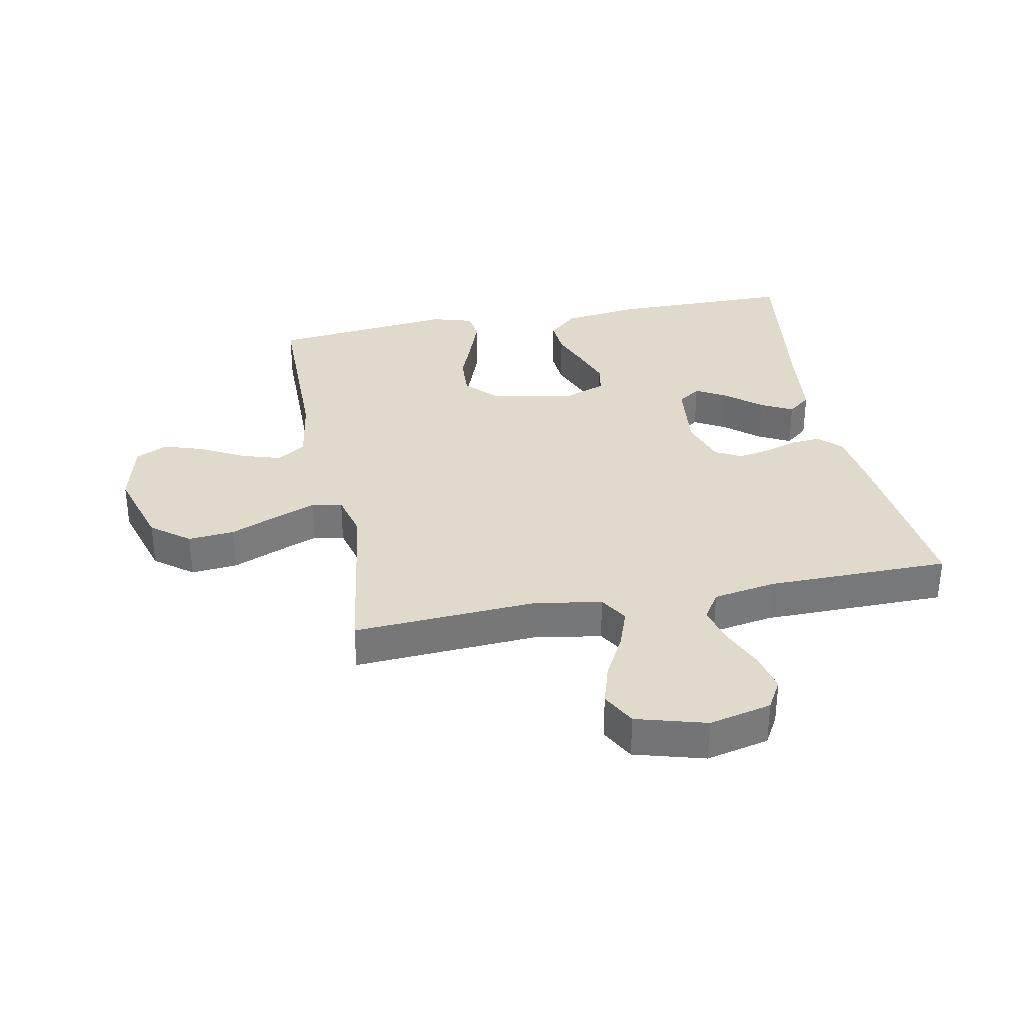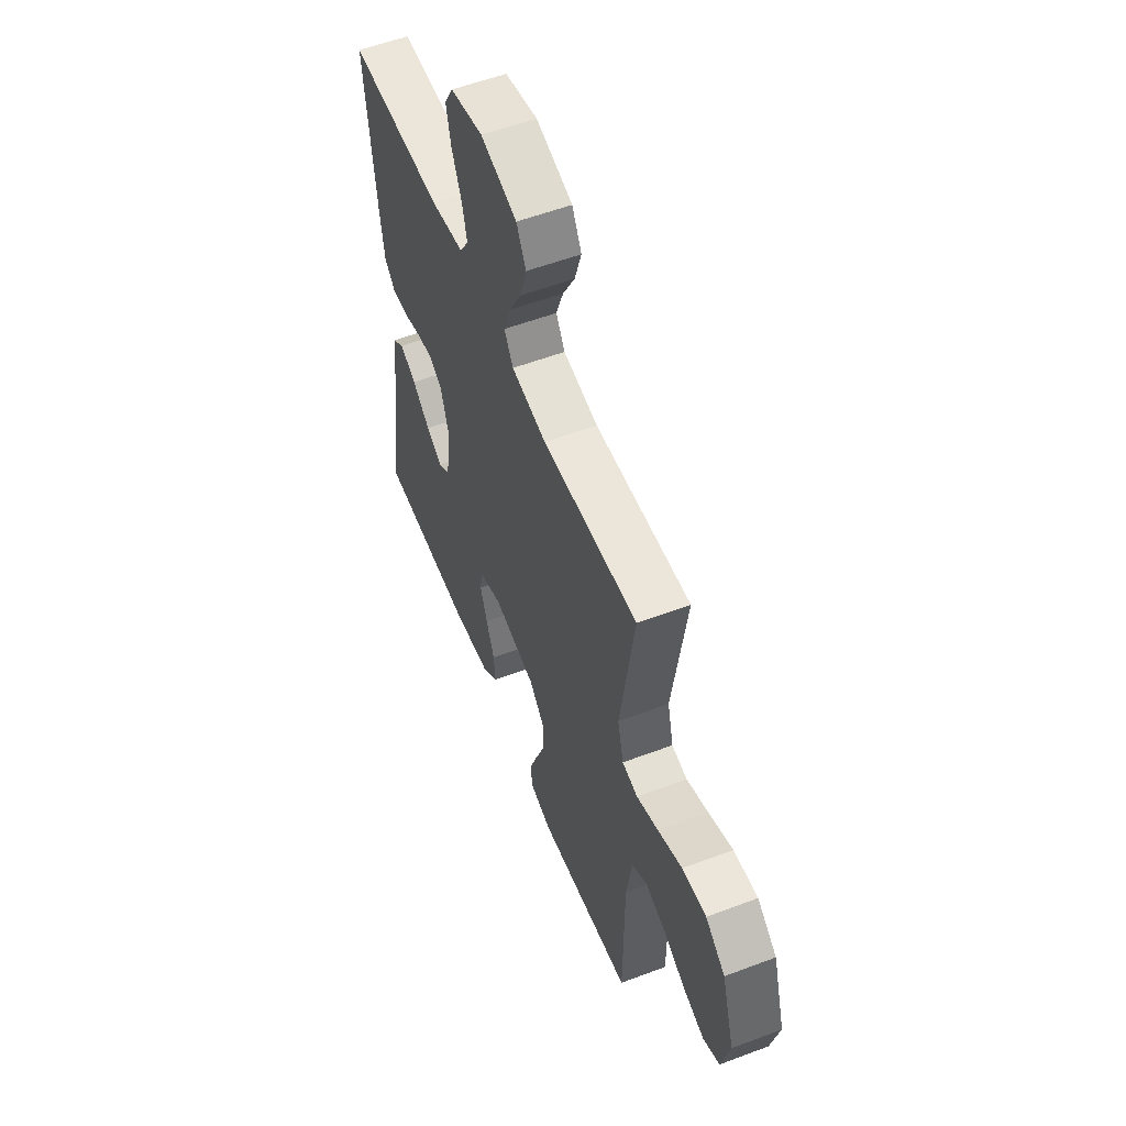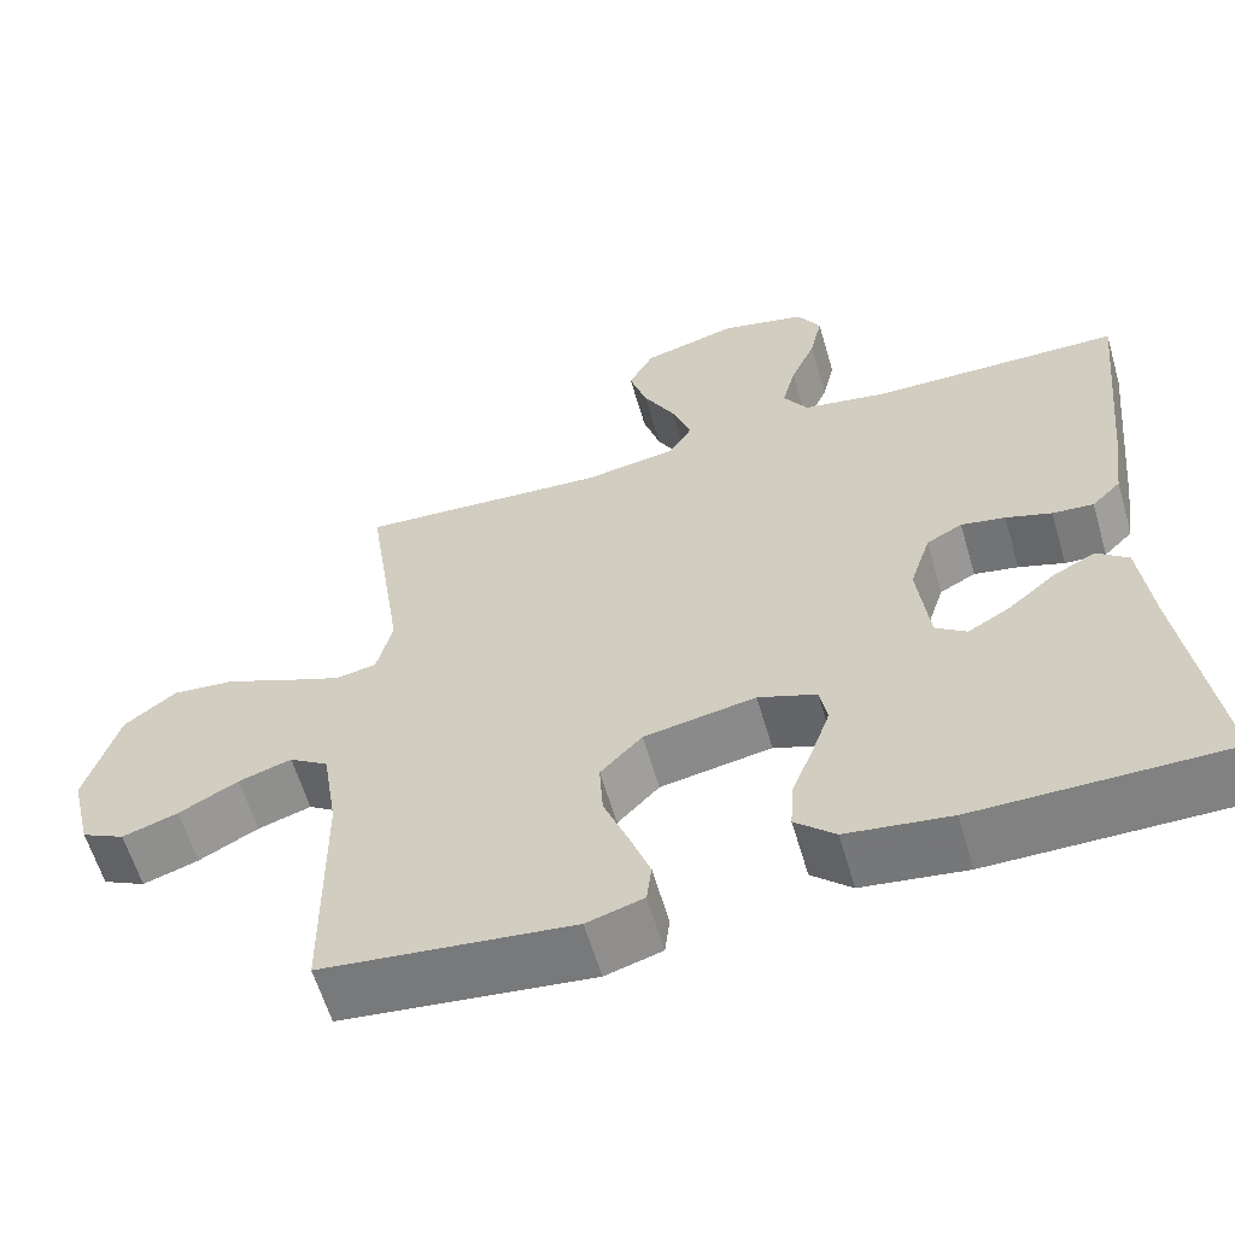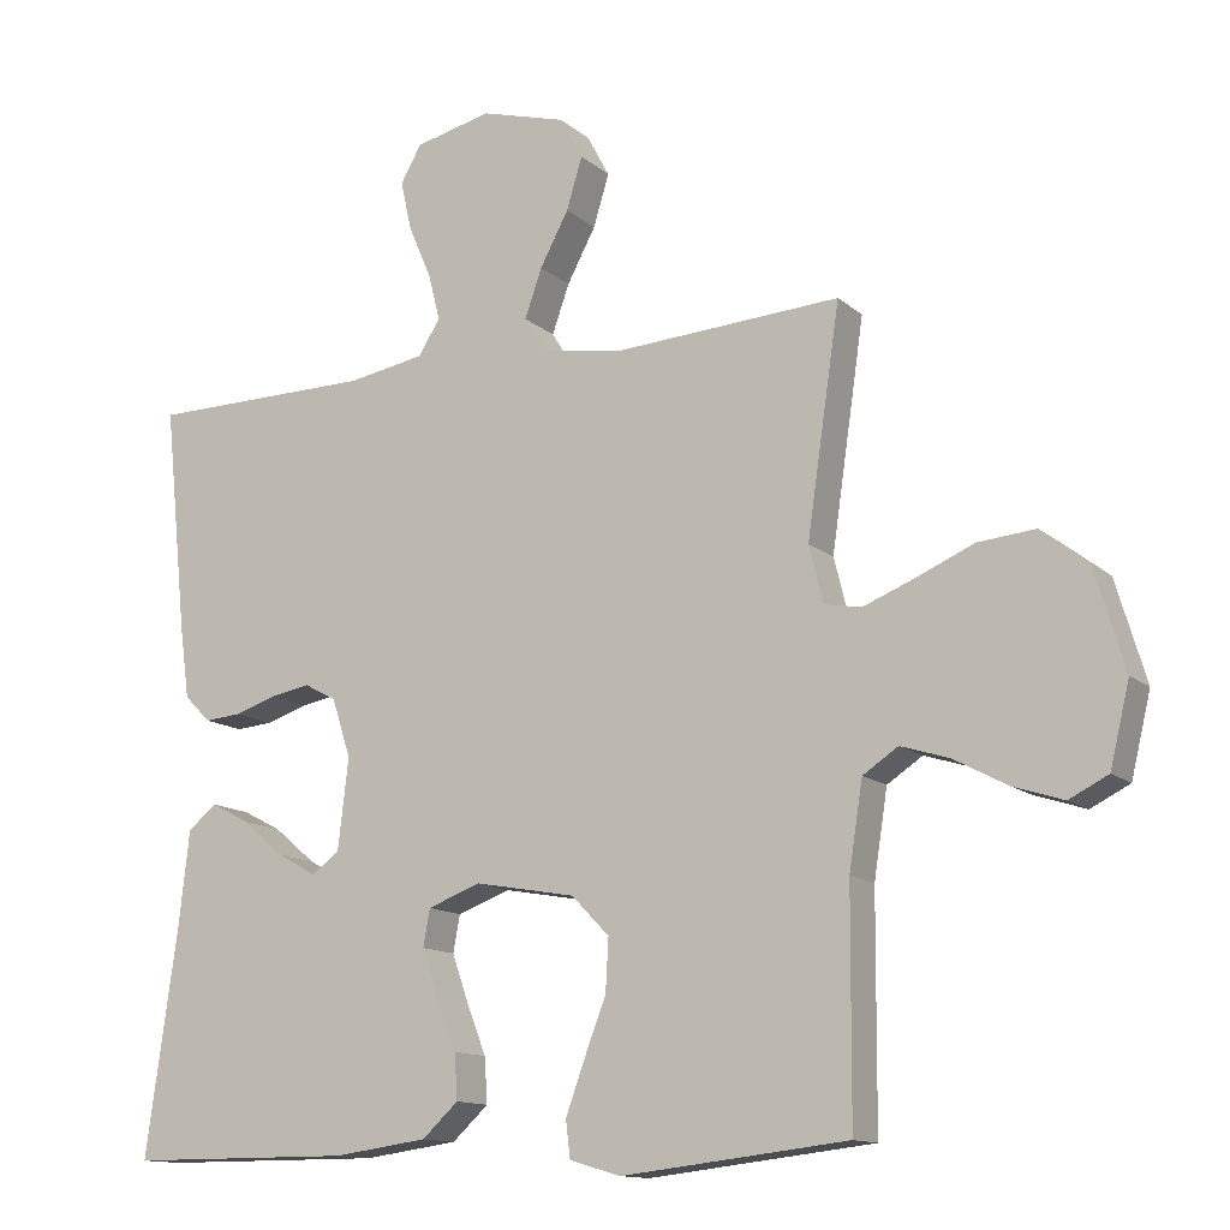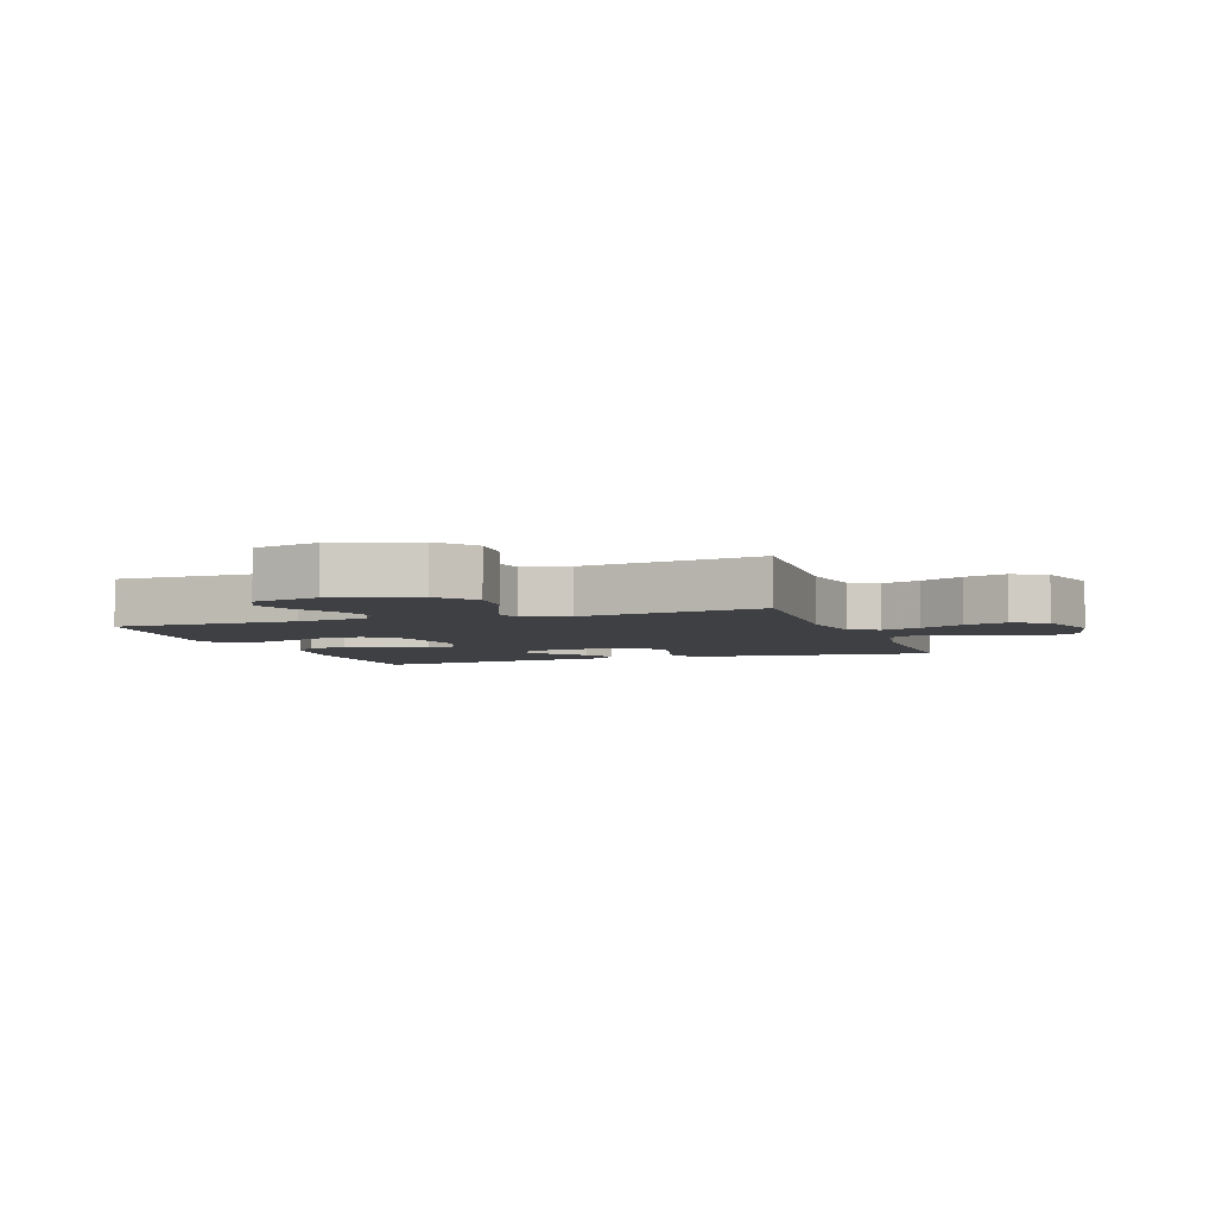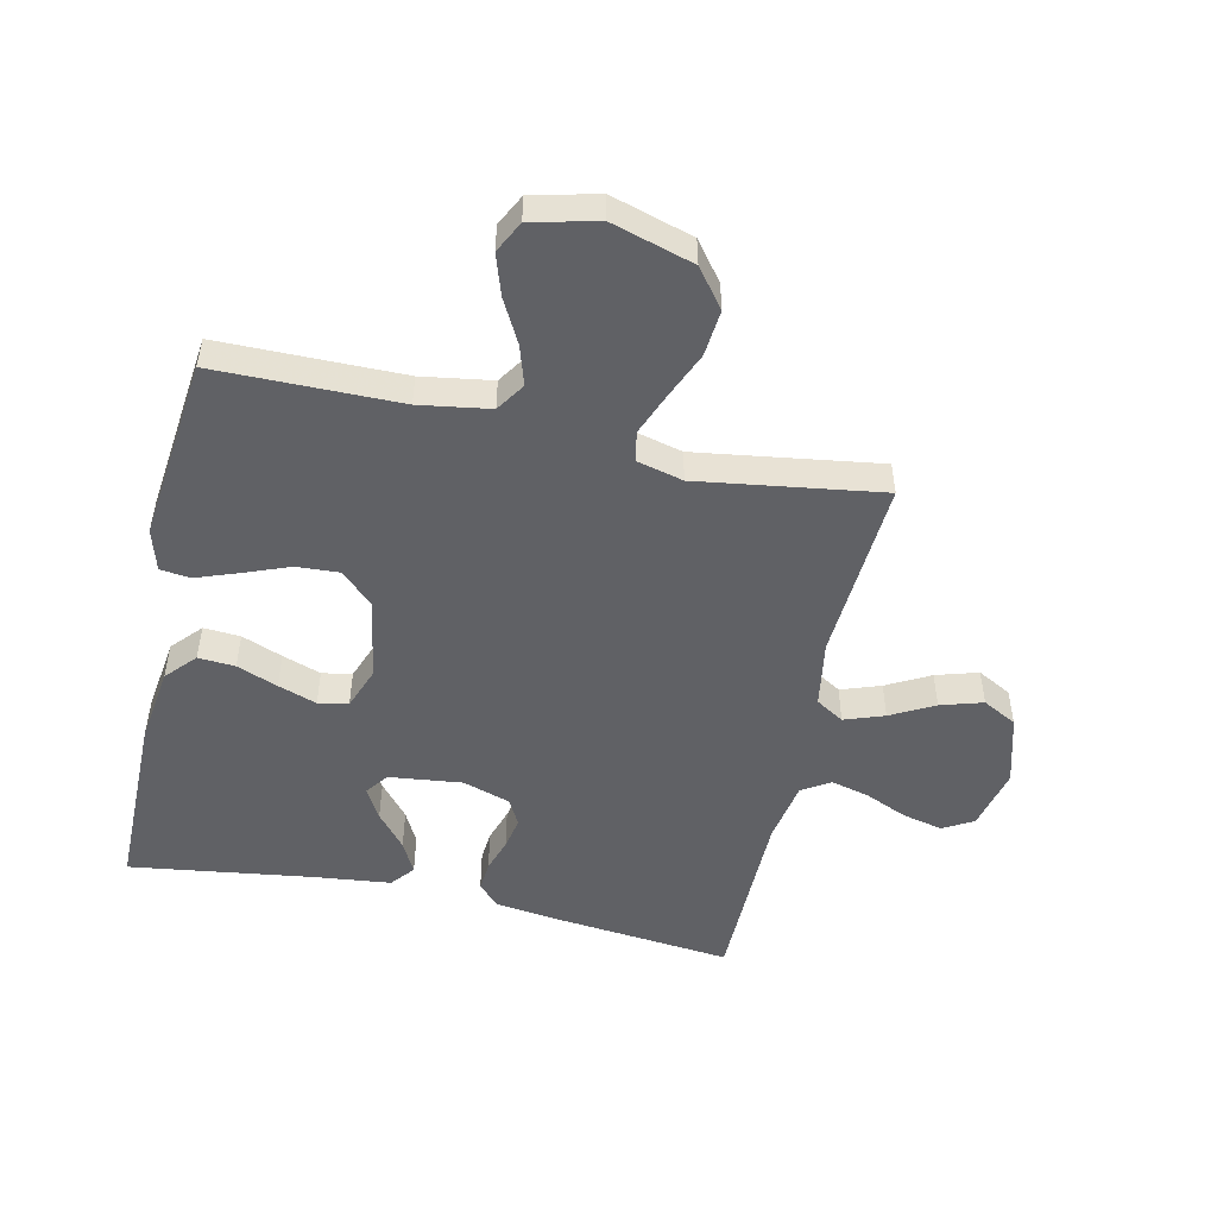
<metadata>
{"format":"obj","ext":"obj","renderer":"f3d","projection":"perspective","resolution":1024,"background":"white","views":[{"elev":33.1,"azim":-11.0,"up":"+Y"},{"elev":56.4,"azim":-111.5,"up":"+Z"},{"elev":-60.4,"azim":16.3,"up":"+Z"},{"elev":-13.0,"azim":-150.9,"up":"+Z"},{"elev":-4.7,"azim":-70.7,"up":"+Y"},{"elev":-50.3,"azim":-102.5,"up":"+Y"}]}
</metadata>
<code>
v -0.5 0.07 0.5
v -0.2 0.07 0.481
v -0.09 0.07 0.499
v -0.062 0.07 0.545
v -0.085 0.07 0.61
v -0.123 0.07 0.681
v -0.144 0.07 0.75
v -0.114 0.07 0.806
v 0 0.07 0.838
v 0.102 0.07 0.814
v 0.13 0.07 0.765
v 0.115 0.07 0.699
v 0.085 0.07 0.63
v 0.069 0.07 0.567
v 0.098 0.07 0.521
v 0.2 0.07 0.503
v 0.5 0.07 0.5
v 0.469 0.07 0.2
v 0.456 0.07 0.104
v 0.421 0.07 0.069
v 0.372 0.07 0.073
v 0.317 0.07 0.091
v 0.264 0.07 0.101
v 0.221 0.07 0.078
v 0.196 0.07 0
v 0.21 0.07 -0.12
v 0.247 0.07 -0.147
v 0.298 0.07 -0.118
v 0.354 0.07 -0.071
v 0.406 0.07 -0.044
v 0.444 0.07 -0.075
v 0.458 0.07 -0.2
v 0.5 0.07 -0.5
v 0.2 0.07 -0.501
v 0.075 0.07 -0.484
v 0.027 0.07 -0.44
v 0.031 0.07 -0.38
v 0.057 0.07 -0.313
v 0.079 0.07 -0.25
v 0.07 0.07 -0.201
v 0 0.07 -0.175
v -0.134 0.07 -0.199
v -0.184 0.07 -0.251
v -0.18 0.07 -0.321
v -0.151 0.07 -0.396
v -0.126 0.07 -0.465
v -0.132 0.07 -0.514
v -0.2 0.07 -0.534
v -0.5 0.07 -0.5
v -0.502 0.07 -0.2
v -0.52 0.07 -0.085
v -0.567 0.07 -0.054
v -0.631 0.07 -0.074
v -0.702 0.07 -0.112
v -0.769 0.07 -0.134
v -0.821 0.07 -0.108
v -0.847 0.07 0
v -0.807 0.07 0.134
v -0.745 0.07 0.182
v -0.669 0.07 0.175
v -0.592 0.07 0.142
v -0.524 0.07 0.115
v -0.475 0.07 0.124
v -0.456 0.07 0.2
v -0.5 0 0.5
v -0.2 0 0.481
v -0.09 0 0.499
v -0.062 0 0.545
v -0.085 0 0.61
v -0.123 0 0.681
v -0.144 0 0.75
v -0.114 0 0.806
v 0 0 0.838
v 0.102 0 0.814
v 0.13 0 0.765
v 0.115 0 0.699
v 0.085 0 0.63
v 0.069 0 0.567
v 0.098 0 0.521
v 0.2 0 0.503
v 0.5 0 0.5
v 0.469 0 0.2
v 0.456 0 0.104
v 0.421 0 0.069
v 0.372 0 0.073
v 0.317 0 0.091
v 0.264 0 0.101
v 0.221 0 0.078
v 0.196 0 0
v 0.21 0 -0.12
v 0.247 0 -0.147
v 0.298 0 -0.118
v 0.354 0 -0.071
v 0.406 0 -0.044
v 0.444 0 -0.075
v 0.458 0 -0.2
v 0.5 0 -0.5
v 0.2 0 -0.501
v 0.075 0 -0.484
v 0.027 0 -0.44
v 0.031 0 -0.38
v 0.057 0 -0.313
v 0.079 0 -0.25
v 0.07 0 -0.201
v 0 0 -0.175
v -0.134 0 -0.199
v -0.184 0 -0.251
v -0.18 0 -0.321
v -0.151 0 -0.396
v -0.126 0 -0.465
v -0.132 0 -0.514
v -0.2 0 -0.534
v -0.5 0 -0.5
v -0.502 0 -0.2
v -0.52 0 -0.085
v -0.567 0 -0.054
v -0.631 0 -0.074
v -0.702 0 -0.112
v -0.769 0 -0.134
v -0.821 0 -0.108
v -0.847 0 0
v -0.807 0 0.134
v -0.745 0 0.182
v -0.669 0 0.175
v -0.592 0 0.142
v -0.524 0 0.115
v -0.475 0 0.124
v -0.456 0 0.2
f 59 60 61
f 58 59 61
f 57 58 61
f 56 57 61
f 55 56 61
f 54 55 61
f 53 54 61
f 52 53 61 62
f 51 52 62 63
f 48 49 50
f 47 48 50
f 46 47 50
f 45 46 50
f 44 45 50
f 51 63 64
f 50 51 64
f 44 50 64
f 43 44 64
f 36 37 38
f 35 36 38
f 34 35 38
f 33 34 38
f 32 33 38
f 32 38 39
f 30 31 32
f 29 30 32
f 28 29 32
f 27 28 32 39
f 26 27 39 40
f 20 21 22
f 19 20 22
f 18 19 22
f 17 18 22
f 16 17 22
f 15 16 22 23
f 14 15 23 24
f 11 12 13
f 10 11 13
f 9 10 13
f 8 9 13
f 7 8 13
f 6 7 13
f 5 6 13
f 4 5 13 14
f 14 24 25
f 4 14 25
f 3 4 25
f 64 1 2
f 43 64 2
f 42 43 2
f 26 40 41
f 26 41 42
f 25 26 42
f 3 25 42
f 2 3 42
f 125 124 123
f 125 123 122
f 125 122 121
f 125 121 120
f 125 120 119
f 125 119 118
f 125 118 117
f 126 125 117 116
f 127 126 116 115
f 114 113 112
f 114 112 111
f 114 111 110
f 114 110 109
f 114 109 108
f 128 127 115
f 128 115 114
f 128 114 108
f 128 108 107
f 102 101 100
f 102 100 99
f 102 99 98
f 102 98 97
f 102 97 96
f 103 102 96
f 96 95 94
f 96 94 93
f 96 93 92
f 103 96 92 91
f 104 103 91 90
f 86 85 84
f 86 84 83
f 86 83 82
f 86 82 81
f 86 81 80
f 87 86 80 79
f 88 87 79 78
f 77 76 75
f 77 75 74
f 77 74 73
f 77 73 72
f 77 72 71
f 77 71 70
f 77 70 69
f 78 77 69 68
f 89 88 78
f 89 78 68
f 89 68 67
f 66 65 128
f 66 128 107
f 66 107 106
f 105 104 90
f 106 105 90
f 106 90 89
f 106 89 67
f 106 67 66
f 1 65 66 2
f 2 66 67 3
f 3 67 68 4
f 4 68 69 5
f 5 69 70 6
f 6 70 71 7
f 7 71 72 8
f 8 72 73 9
f 9 73 74 10
f 10 74 75 11
f 11 75 76 12
f 12 76 77 13
f 13 77 78 14
f 14 78 79 15
f 15 79 80 16
f 16 80 81 17
f 17 81 82 18
f 18 82 83 19
f 19 83 84 20
f 20 84 85 21
f 21 85 86 22
f 22 86 87 23
f 23 87 88 24
f 24 88 89 25
f 25 89 90 26
f 26 90 91 27
f 27 91 92 28
f 28 92 93 29
f 29 93 94 30
f 30 94 95 31
f 31 95 96 32
f 32 96 97 33
f 33 97 98 34
f 34 98 99 35
f 35 99 100 36
f 36 100 101 37
f 37 101 102 38
f 38 102 103 39
f 39 103 104 40
f 40 104 105 41
f 41 105 106 42
f 42 106 107 43
f 43 107 108 44
f 44 108 109 45
f 45 109 110 46
f 46 110 111 47
f 47 111 112 48
f 48 112 113 49
f 49 113 114 50
f 50 114 115 51
f 51 115 116 52
f 52 116 117 53
f 53 117 118 54
f 54 118 119 55
f 55 119 120 56
f 56 120 121 57
f 57 121 122 58
f 58 122 123 59
f 59 123 124 60
f 60 124 125 61
f 61 125 126 62
f 62 126 127 63
f 63 127 128 64
f 64 128 65 1

</code>
